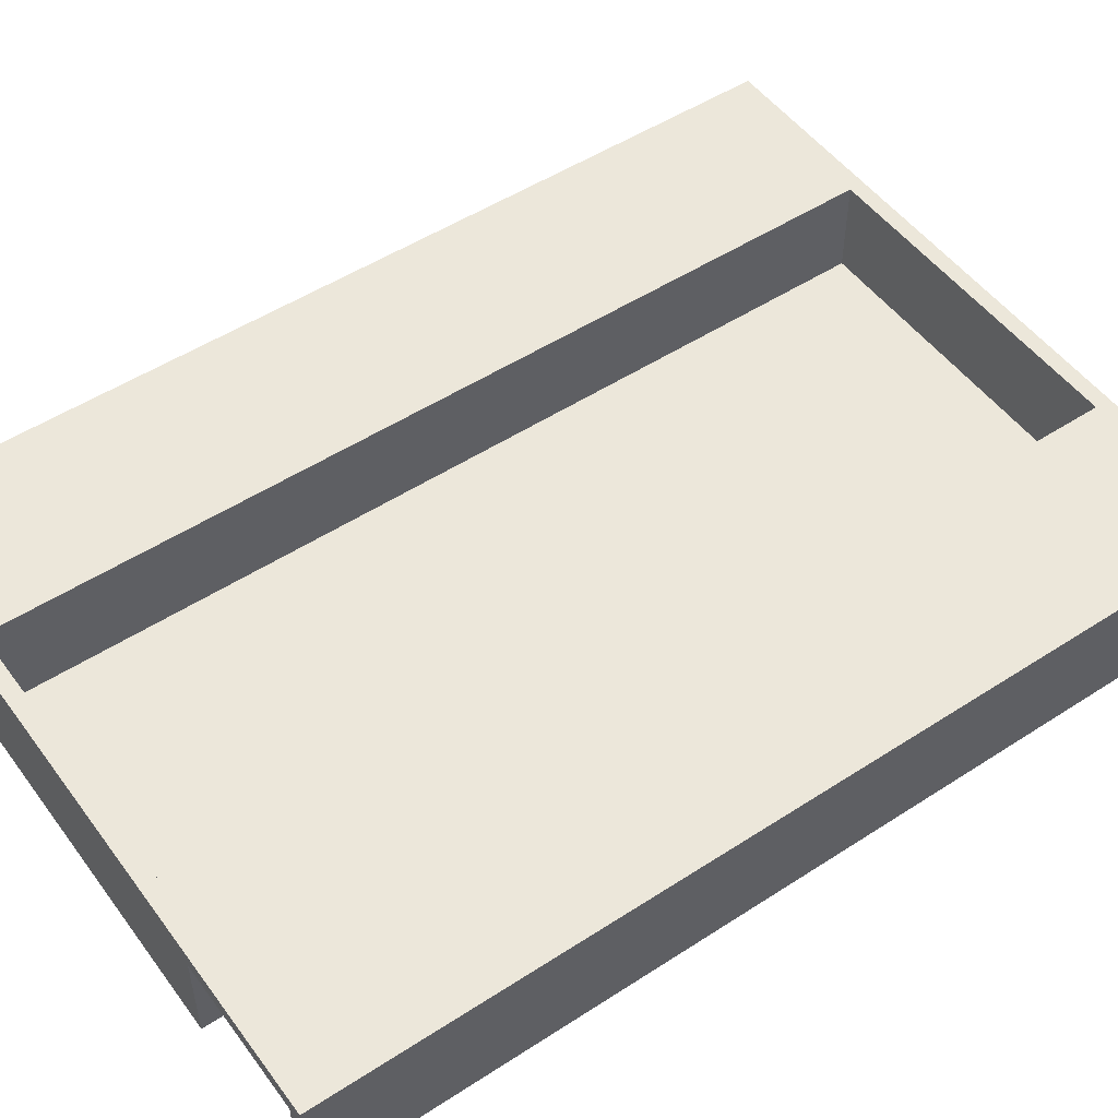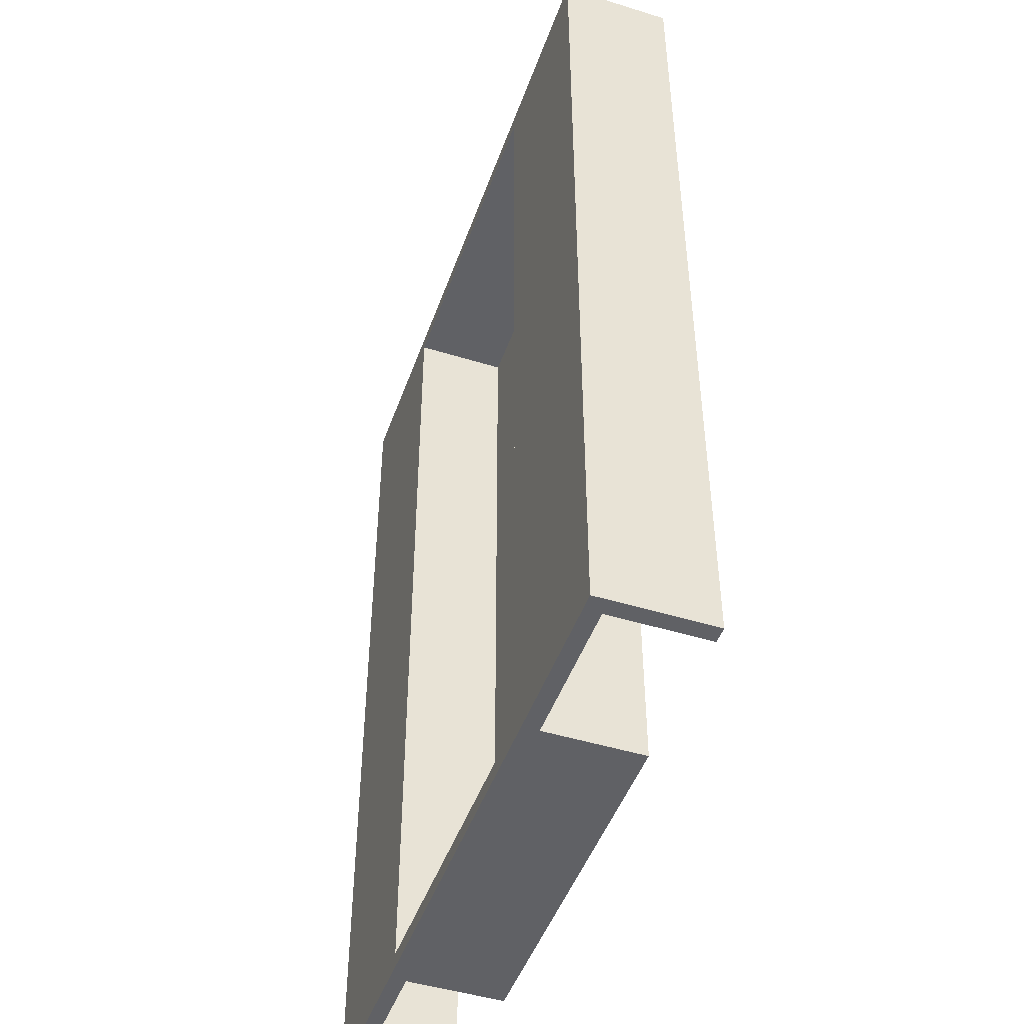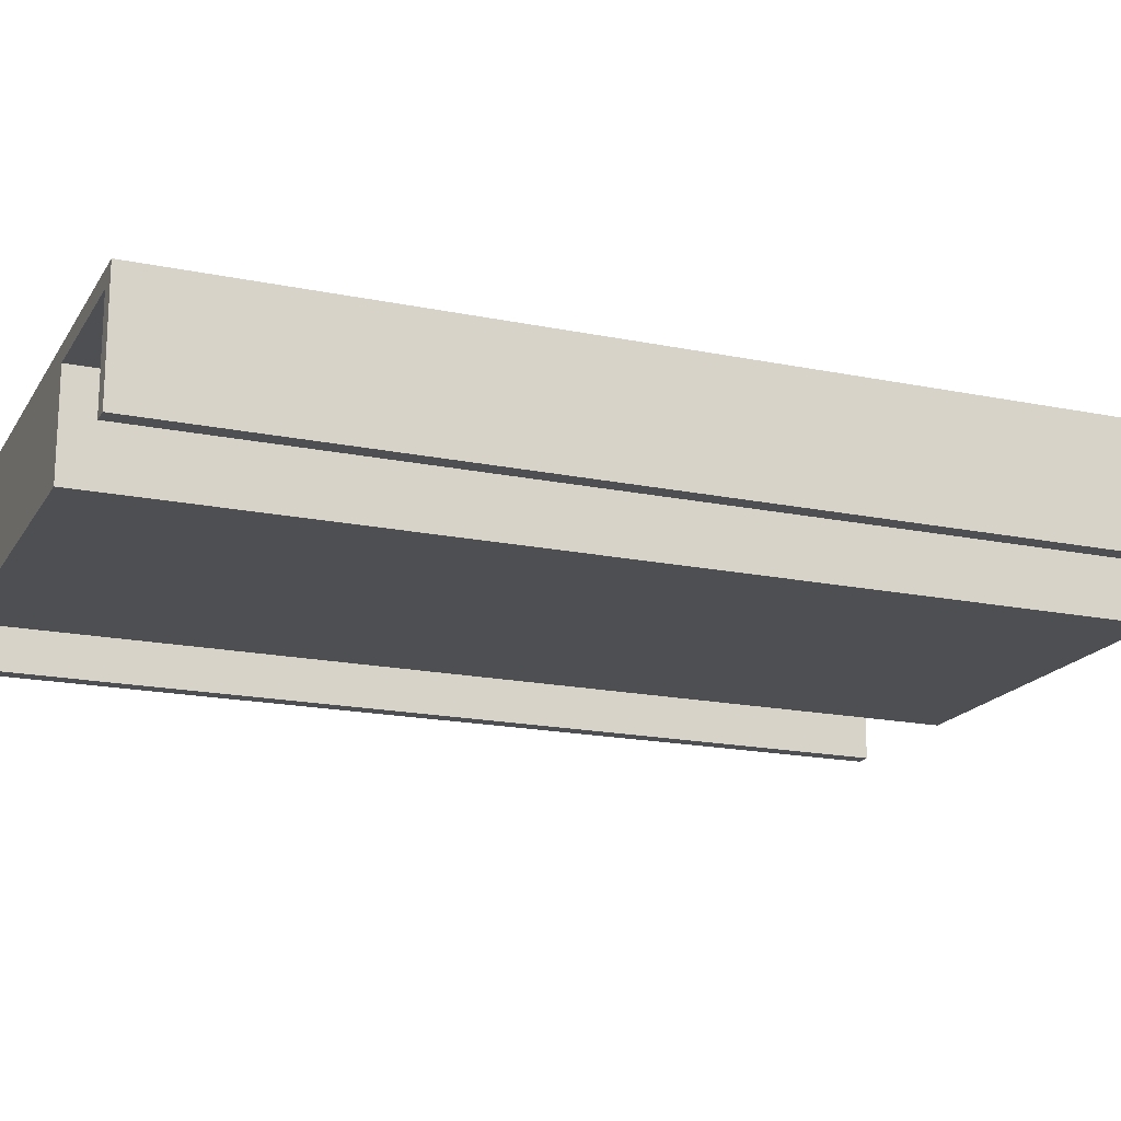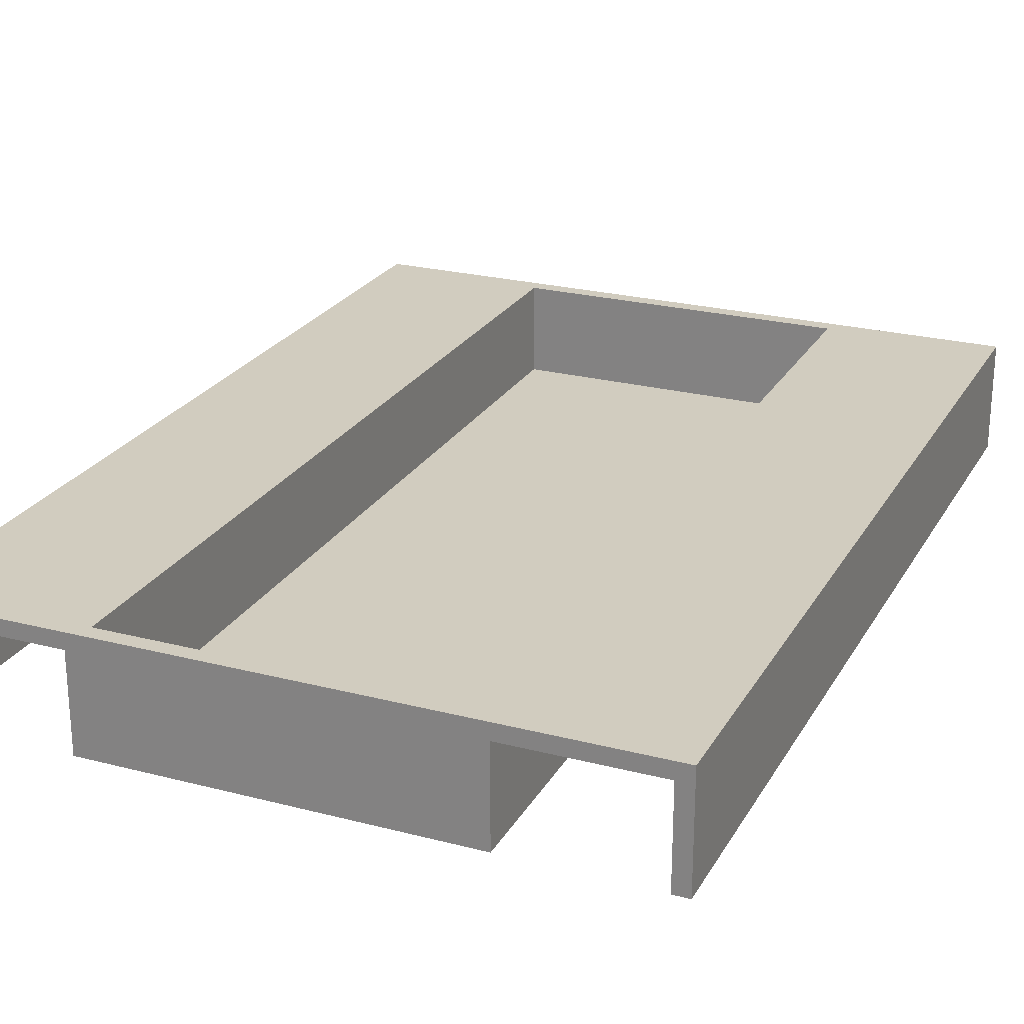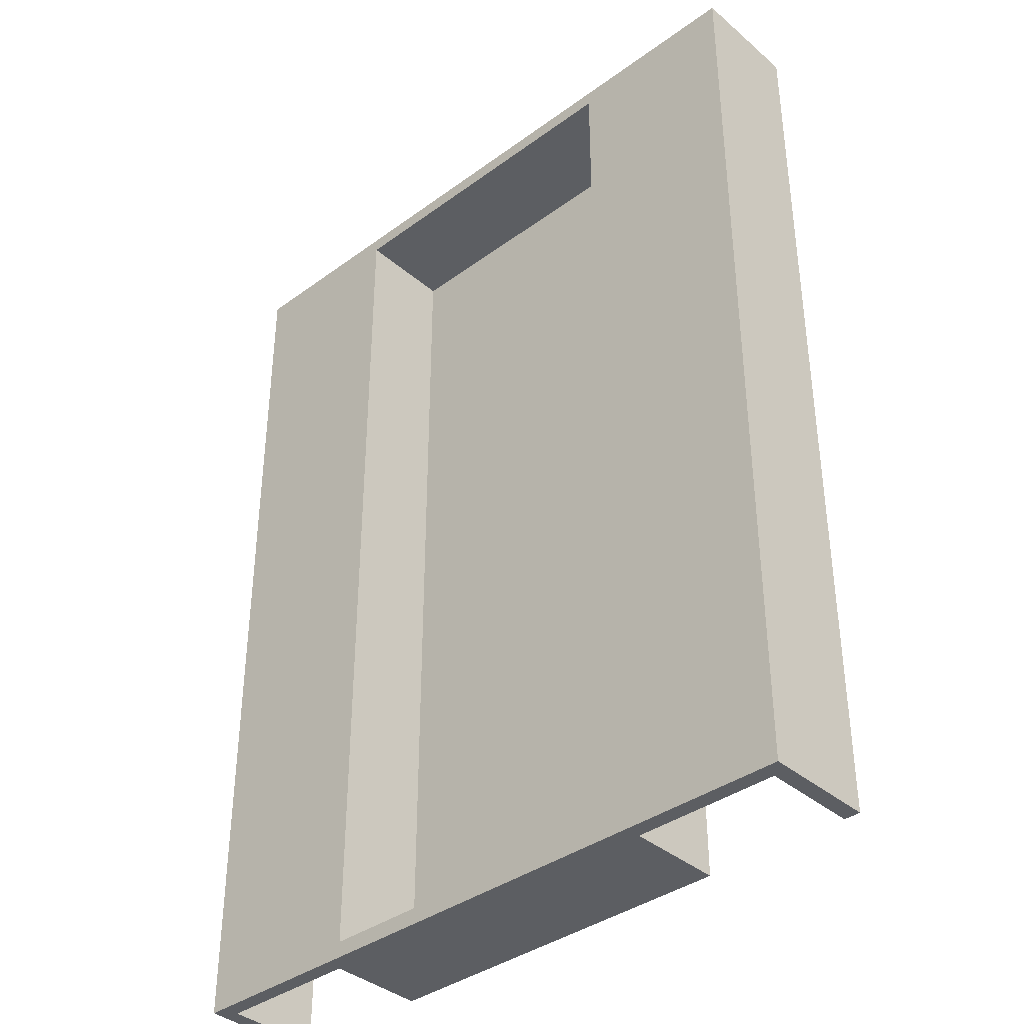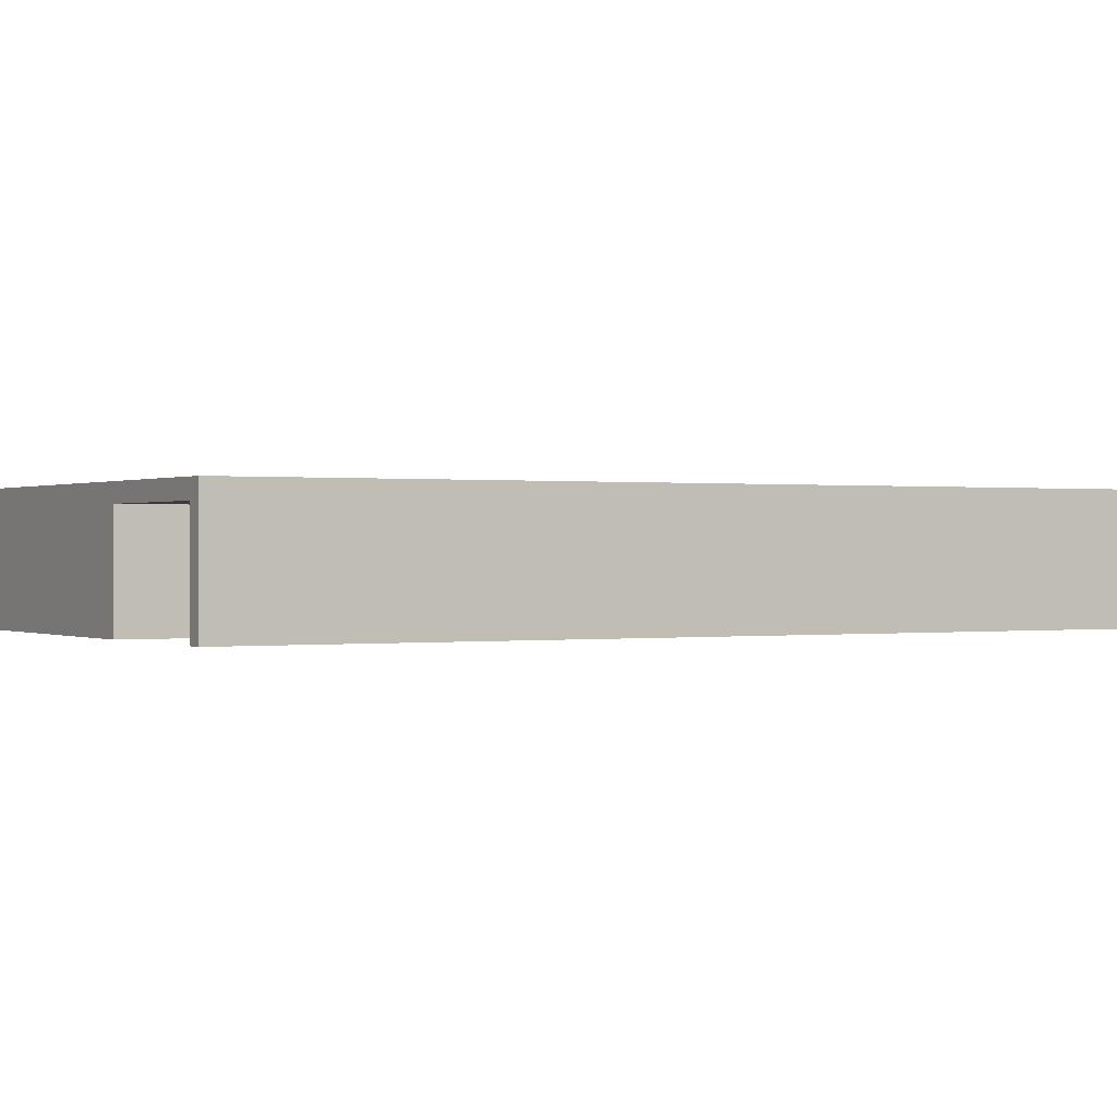
<metadata>
{"format":"obj","ext":"obj","renderer":"f3d","projection":"perspective","resolution":1024,"background":"white","views":[{"elev":51.0,"azim":-125.3,"up":"+Y"},{"elev":-47.4,"azim":-109.2,"up":"+Z"},{"elev":-18.0,"azim":68.1,"up":"+Y"},{"elev":24.1,"azim":23.3,"up":"+Y"},{"elev":-37.9,"azim":-137.1,"up":"+Z"},{"elev":0.2,"azim":60.2,"up":"+Y"}]}
</metadata>
<code>
v 2.3 0 -5.85
v 2.3 0 5.85
v 2.3 -1.2 5.85
v 2.3 -1.2 -5.85
v 4.1 -1.2 5.85
v 4.1 -1.2 -5.85
v 4.3 -1.2 -5.85
v 4.3 -1.2 5.85
v -4.3 0.2 5.85
v -4.3 -1.2 5.85
v -4.1 -1.2 5.85
v -4.1 0 5.85
v -2.3 0 5.85
v -2.3 -1.2 5.85
v 2.3 -1.2 5.85
v 2.3 0 5.85
v 4.1 0 5.85
v 4.1 -1.2 5.85
v 4.3 -1.2 5.85
v 4.3 0.2 5.85
v 2.1 0.2 -5.65
v 2.1 0.2 5.65
v -2.1 0.2 5.65
v -2.1 0.2 -5.65
v -4.3 0.2 5.85
v 4.3 0.2 5.85
v 4.3 0.2 -5.85
v -4.3 0.2 -5.85
v 4.1 0 5.85
v 4.1 0 -5.85
v 4.1 -1.2 -5.85
v 4.1 -1.2 5.85
v -4.1 0 -5.85
v -4.1 0 5.85
v -4.1 -1.2 5.85
v -4.1 -1.2 -5.85
v 2.1 -1 -5.65
v 2.1 0.2 -5.65
v -2.1 0.2 -5.65
v -2.1 -1 -5.65
v -4.3 0.2 -5.85
v -4.3 -1.2 -5.85
v -4.3 -1.2 5.85
v -4.3 0.2 5.85
v -2.1 -1 5.65
v -2.1 0.2 5.65
v 2.1 0.2 5.65
v 2.1 -1 5.65
v 4.3 -1.2 -5.85
v 4.3 0.2 -5.85
v 4.3 0.2 5.85
v 4.3 -1.2 5.85
v -4.1 0 -5.85
v -4.1 -1.2 -5.85
v -4.3 -1.2 -5.85
v -4.3 0.2 -5.85
v 4.3 0.2 -5.85
v 4.3 -1.2 -5.85
v 4.1 -1.2 -5.85
v 4.1 0 -5.85
v 2.3 0 -5.85
v 2.3 -1.2 -5.85
v -2.3 -1.2 -5.85
v -2.3 0 -5.85
v 2.3 -1.2 -5.85
v 2.3 -1.2 5.85
v -2.3 -1.2 5.85
v -2.3 -1.2 -5.85
v -2.3 0 -5.85
v -2.3 0 5.85
v -4.1 0 5.85
v -4.1 0 -5.85
v 2.1 -1 5.65
v 2.1 -1 -5.65
v -2.1 -1 -5.65
v -2.1 -1 5.65
v -2.1 -1 -5.65
v -2.1 0.2 -5.65
v -2.1 0.2 5.65
v -2.1 -1 5.65
v -2.3 0 5.85
v -2.3 0 -5.85
v -2.3 -1.2 -5.85
v -2.3 -1.2 5.85
v 2.3 0 5.85
v 2.3 0 -5.85
v 4.1 0 -5.85
v 4.1 0 5.85
v -4.3 -1.2 -5.85
v -4.1 -1.2 -5.85
v -4.1 -1.2 5.85
v -4.3 -1.2 5.85
v 2.1 -1 5.65
v 2.1 0.2 5.65
v 2.1 0.2 -5.65
v 2.1 -1 -5.65
f 1 2 4
f 4 2 3
f 5 6 8
f 8 6 7
f 10 12 9
f 9 12 13
f 9 13 16
f 16 13 15
f 15 13 14
f 10 11 12
f 9 16 20
f 20 16 17
f 20 17 19
f 19 17 18
f 22 27 21
f 21 27 28
f 21 28 24
f 24 28 25
f 24 25 23
f 23 25 22
f 22 25 26
f 22 26 27
f 29 30 32
f 32 30 31
f 33 34 36
f 36 34 35
f 38 39 37
f 37 39 40
f 42 43 41
f 41 43 44
f 46 47 45
f 45 47 48
f 50 51 49
f 49 51 52
f 54 55 53
f 53 55 56
f 53 56 64
f 64 56 57
f 64 57 61
f 61 57 60
f 60 57 58
f 60 58 59
f 62 63 61
f 61 63 64
f 65 66 68
f 68 66 67
f 70 71 69
f 69 71 72
f 73 74 76
f 76 74 75
f 78 79 77
f 77 79 80
f 81 82 84
f 84 82 83
f 86 87 85
f 85 87 88
f 90 91 89
f 89 91 92
f 94 95 93
f 93 95 96

</code>
